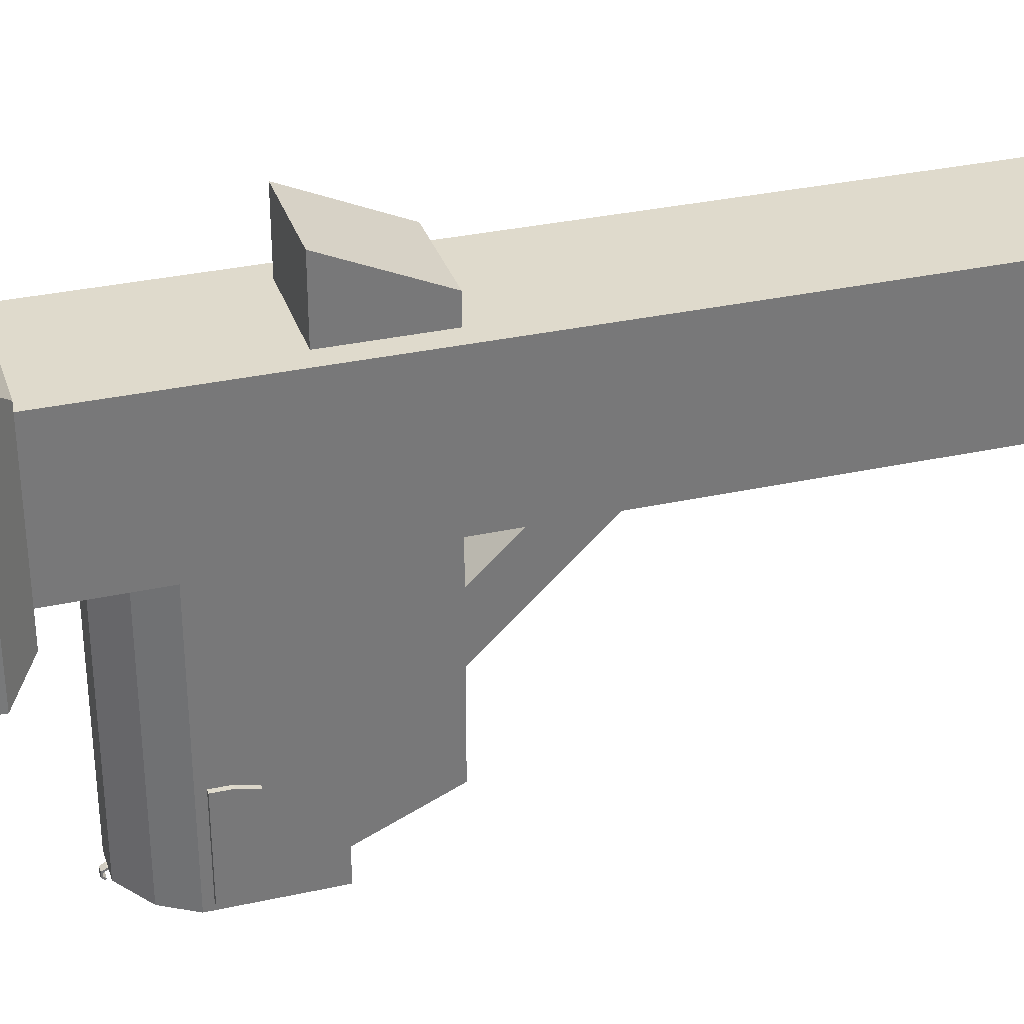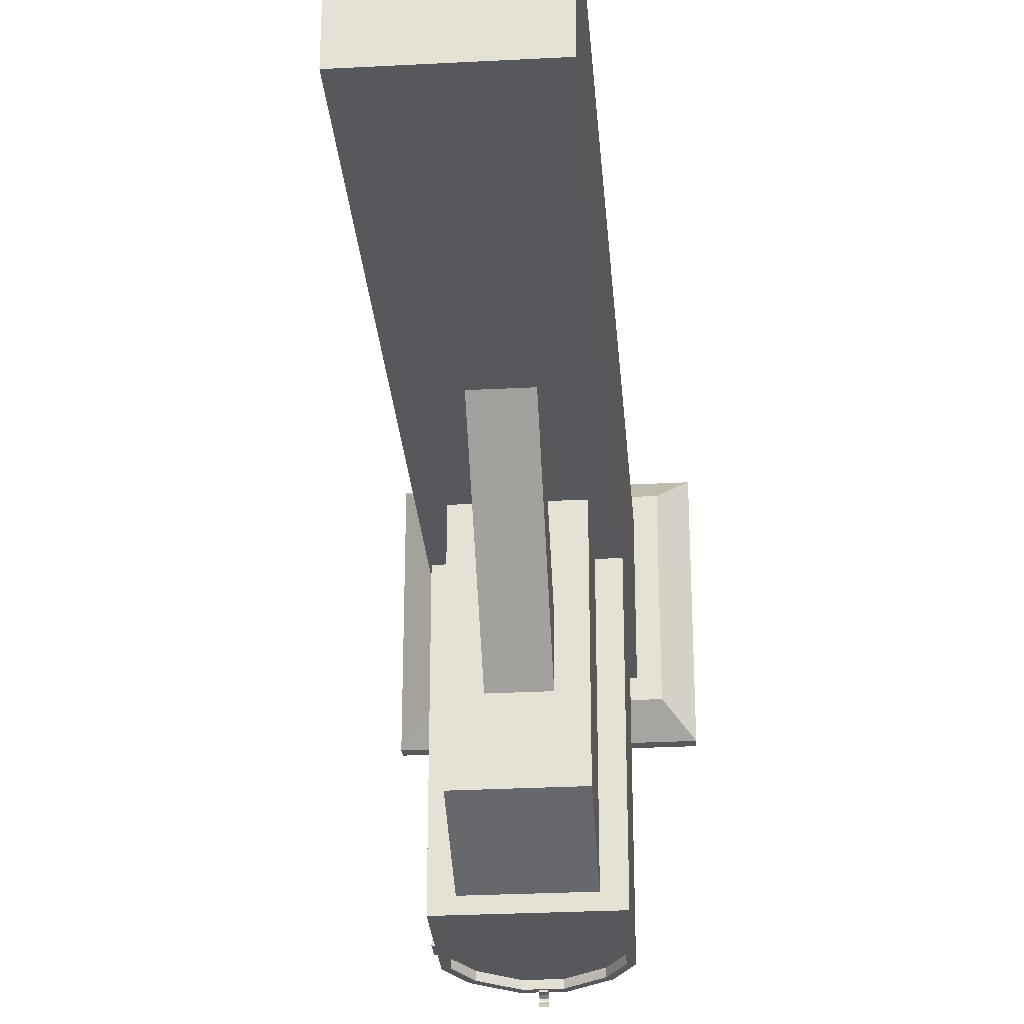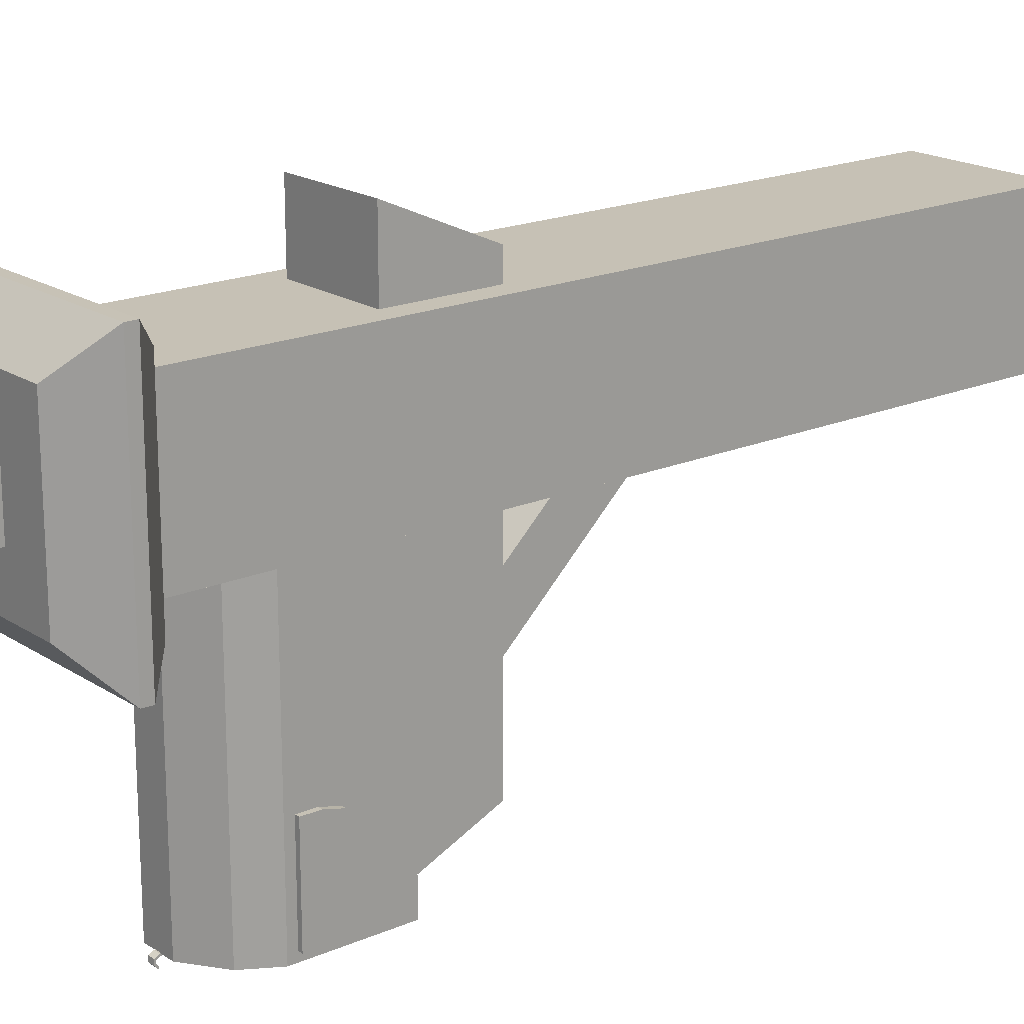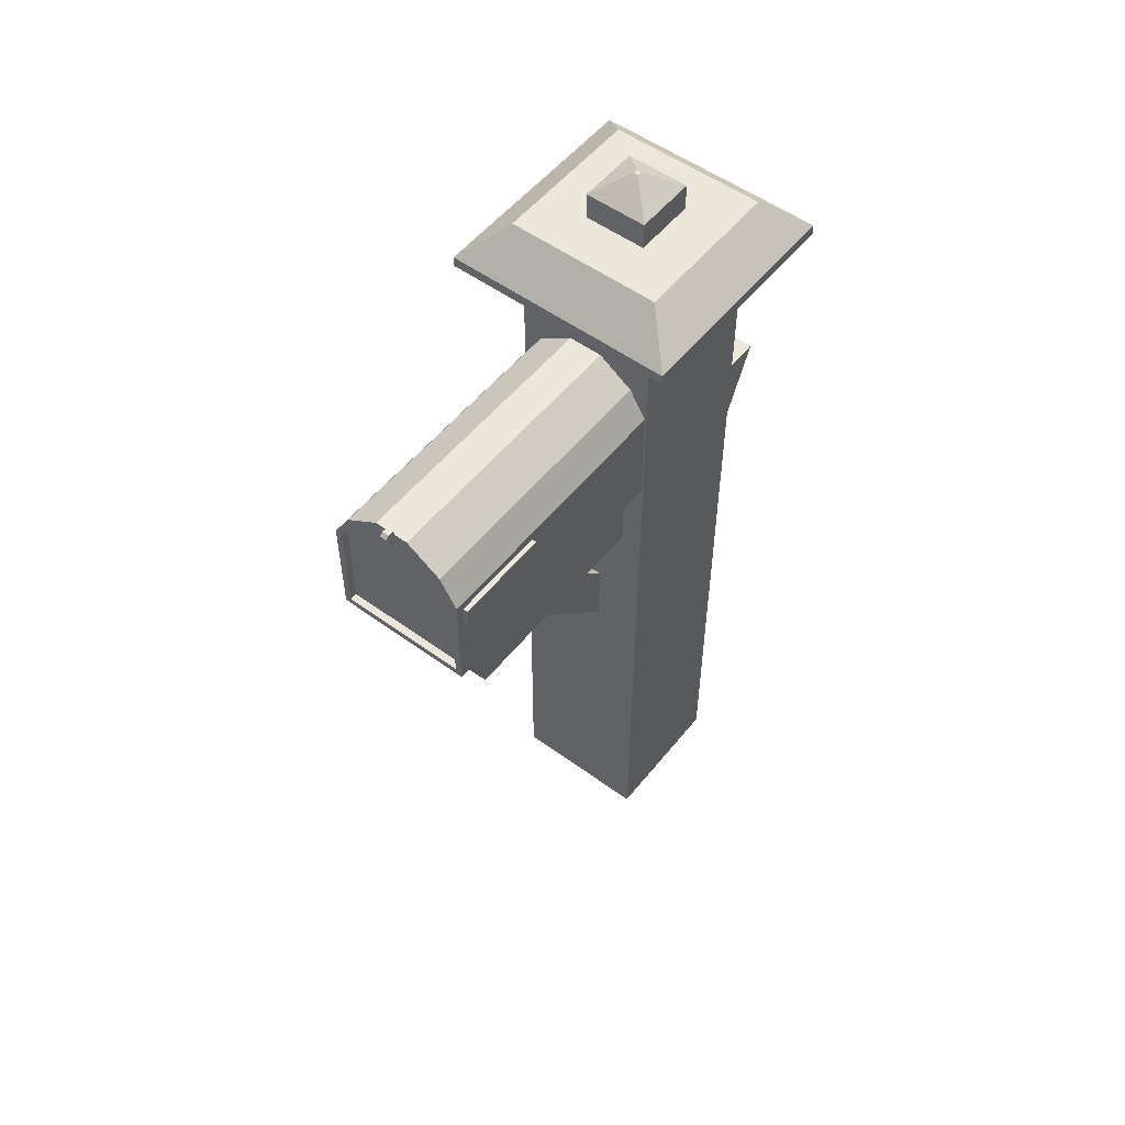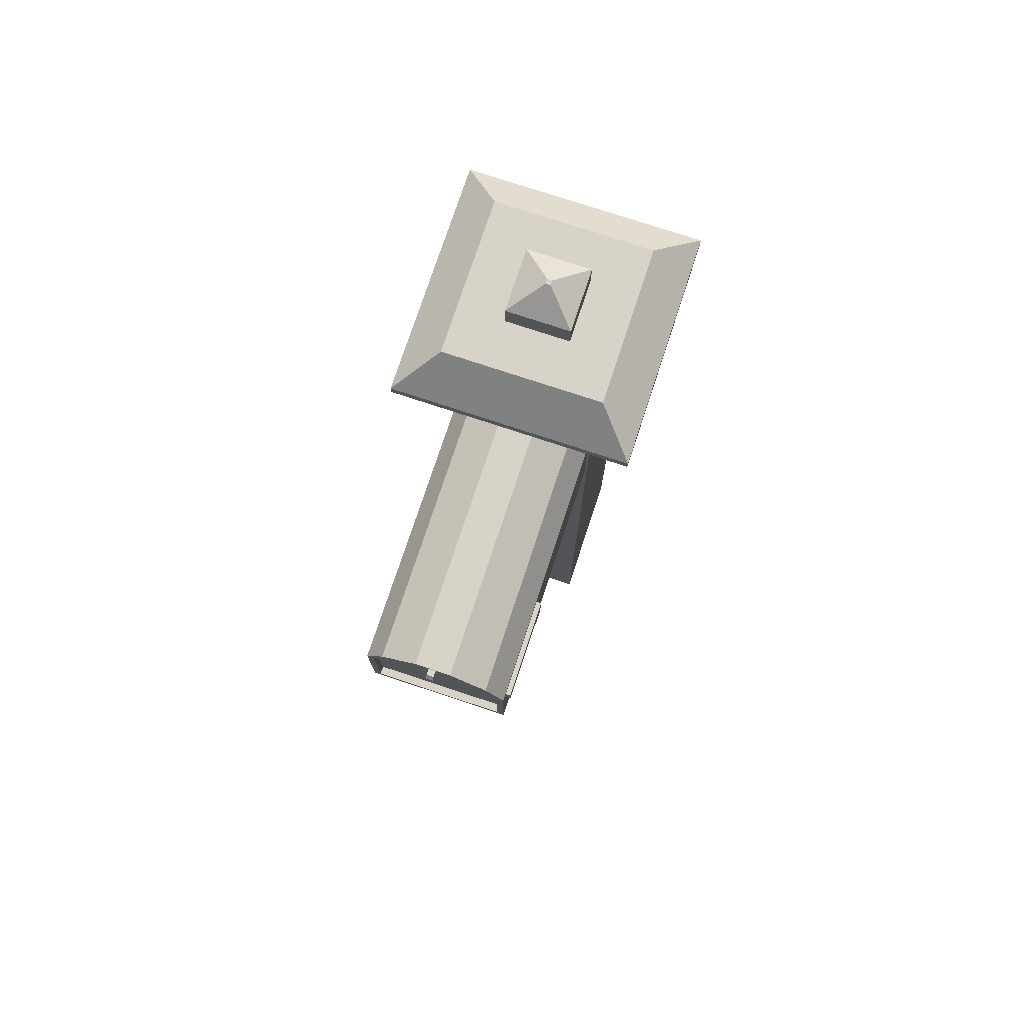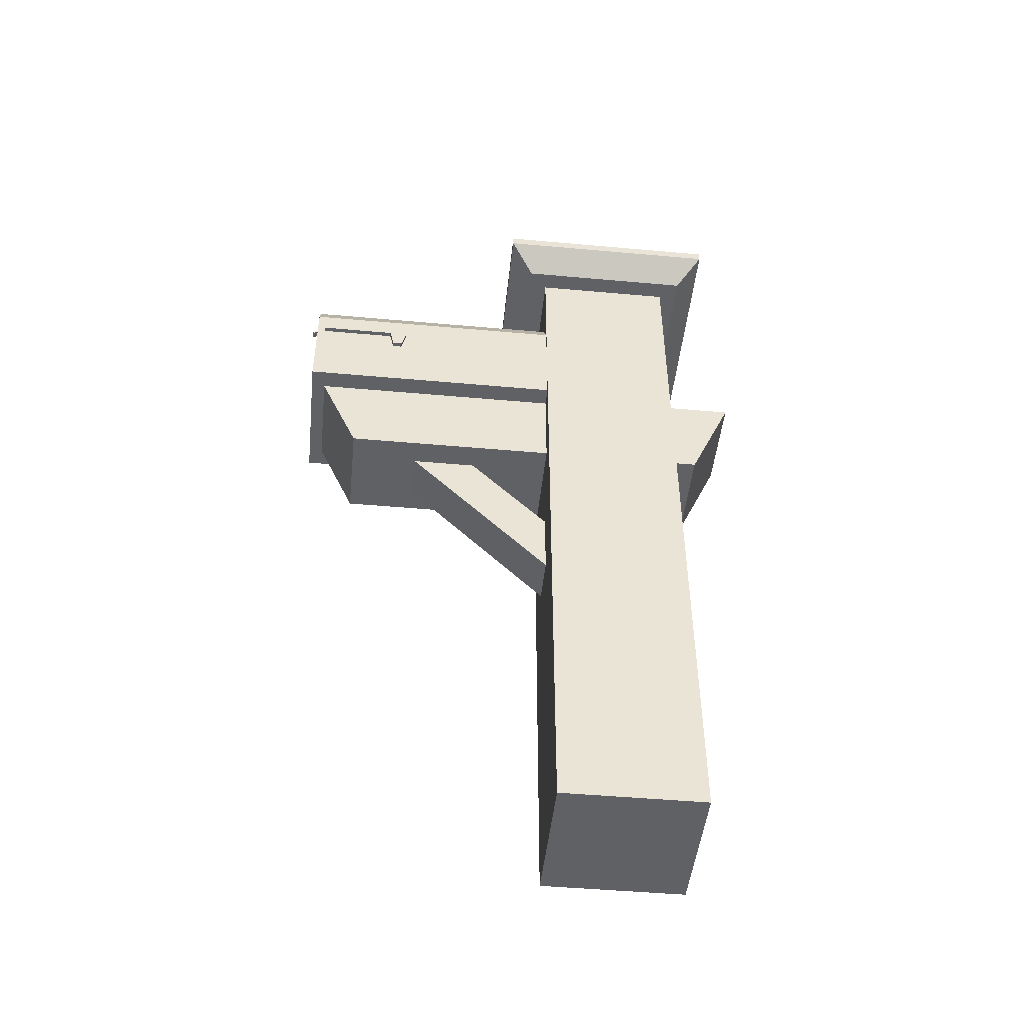
<metadata>
{"format":"obj","ext":"obj","renderer":"f3d","projection":"perspective","resolution":1024,"background":"white","views":[{"elev":32.4,"azim":-107.1,"up":"+Z"},{"elev":-28.8,"azim":4.5,"up":"+Z"},{"elev":18.7,"azim":-129.3,"up":"+Z"},{"elev":53.5,"azim":-142.1,"up":"+Y"},{"elev":76.2,"azim":-161.7,"up":"+Y"},{"elev":-47.6,"azim":-95.8,"up":"+Y"}]}
</metadata>
<code>
o Cube
v -0.2768 0.03511 0.2768
v -0.2768 3.108 0.2768
v -0.2768 0.03511 -0.2768
v -0.2768 3.108 -0.2768
v 0.2768 0.03511 0.2768
v 0.2768 3.108 0.2768
v 0.2768 0.03511 -0.2768
v 0.2768 3.108 -0.2768
v -0.3505 3.108 0.3505
v -0.3505 3.108 -0.3505
v 0.3505 3.108 -0.3505
v 0.3505 3.108 0.3505
v -0.1214 3.379 0.1214
v -0.1214 3.379 -0.1214
v 0.1214 3.379 -0.1214
v 0.1214 3.379 0.1214
v -0.3013 3.379 0.3013
v -0.3013 3.379 -0.3013
v 0.3013 3.379 -0.3013
v 0.3013 3.379 0.3013
v -0.1214 3.484 0.1214
v -0.1214 3.484 -0.1214
v 0.1214 3.484 -0.1214
v 0.1214 3.484 0.1214
v -0.009216 3.563 0.009216
v -0.009216 3.563 -0.009216
v 0.009216 3.563 -0.009216
v 0.009216 3.563 0.009216
v -0.4487 3.204 0.4487
v -0.4482 3.244 0.4482
v -0.4482 3.244 -0.4482
v -0.4487 3.204 -0.4487
v 0.4482 3.244 -0.4482
v 0.4487 3.204 -0.4487
v 0.4482 3.244 0.4482
v 0.4487 3.204 0.4487
v -0.1915 1.985 0.378
v -0.1915 2.368 0.5486
v 0.1915 1.985 0.378
v 0.1915 2.368 0.5486
v -0.1915 2.368 -1.29
v -0.1915 1.985 -1.119
v 0.1915 2.368 -1.29
v 0.1915 1.985 -1.119
v -0.08801 2.062 -0.6645
v -0.08801 1.994 -0.8542
v 0.09599 2.062 -0.6645
v 0.09599 1.994 -0.8542
v -0.08801 1.355 -0.244
v -0.08801 1.542 -0.1676
v 0.09599 1.355 -0.244
v 0.09599 1.542 -0.1676
v -0.2436 2.355 -1.328
v -0.2436 2.731 -1.328
v 0.2436 2.355 -1.328
v 0.2689 2.738 -1.328
v -0.2689 2.738 -0.24
v -0.2689 2.33 -0.24
v 0.2689 2.738 -0.24
v 0.2689 2.33 -0.24
v 0.2011 2.852 -1.328
v -0.2011 2.852 -1.328
v 0.2011 2.852 -0.24
v -0.2011 2.852 -0.24
v 0.0589 2.918 -1.328
v -0.0589 2.918 -1.328
v 0.06663 2.943 -0.24
v -0.06663 2.943 -0.24
v -0.2689 2.738 -1.328
v -0.2689 2.33 -1.328
v 0.2689 2.33 -1.328
v 0.2436 2.731 -1.328
v 0.1823 2.835 -1.328
v -0.1823 2.835 -1.328
v 0.06663 2.943 -1.328
v -0.06663 2.943 -1.328
v 0.2436 2.731 -1.299
v -0.2436 2.731 -1.299
v 0.1823 2.835 -1.299
v -0.1823 2.835 -1.299
v -0.2436 2.355 -1.299
v 0.2436 2.355 -1.299
v 0.0589 2.918 -1.299
v -0.0589 2.918 -1.299
v 0.01333 2.923 -1.325
v -0.01333 2.923 -1.325
v 0.01333 2.923 -1.333
v -0.01333 2.923 -1.333
v 0.01333 2.947 -1.333
v -0.01333 2.947 -1.333
v 0.01333 2.947 -1.325
v -0.01333 2.947 -1.325
v 0.01333 2.96 -1.34
v -0.01333 2.96 -1.34
v 0.01333 2.965 -1.335
v -0.01333 2.965 -1.335
v 0.01333 2.958 -1.353
v -0.01333 2.958 -1.353
v 0.01333 2.966 -1.354
v -0.01333 2.966 -1.354
v 0.01333 2.95 -1.36
v -0.01333 2.95 -1.36
v 0.01333 2.953 -1.367
v -0.01333 2.953 -1.367
v -0.2872 2.705 -0.9251
v -0.2872 2.634 -0.9251
v -0.2872 2.705 -1.296
v -0.2872 2.634 -1.296
v -0.2628 2.705 -1.296
v -0.2628 2.634 -1.296
v -0.2628 2.705 -0.9251
v -0.2628 2.634 -0.9251
v -0.2872 2.705 -0.9972
v -0.2872 2.634 -0.9972
v -0.2628 2.705 -0.9972
v -0.2628 2.634 -0.9972
v -0.2628 2.563 -0.9428
v -0.2872 2.563 -0.9428
v -0.2872 2.563 -0.9795
v -0.2628 2.563 -0.9795
f 1 2 4 3
f 3 4 8 7
f 7 8 6 5
f 5 6 2 1
f 3 7 5 1
f 4 2 9 10
f 12 11 34 36
f 2 6 12 9
f 8 4 10 11
f 6 8 11 12
f 35 33 19 20
f 30 35 20 17
f 33 31 18 19
f 13 16 24 21
f 10 9 29 32
f 9 12 36 29
f 11 10 32 34
f 13 14 18 17
f 14 15 19 18
f 15 16 20 19
f 16 13 17 20
f 24 23 27 28
f 15 14 22 23
f 16 15 23 24
f 14 13 21 22
f 27 26 25 28
f 22 21 25 26
f 21 24 28 25
f 23 22 26 27
f 30 31 32 29
f 31 33 34 32
f 33 35 36 34
f 35 30 29 36
f 31 30 17 18
f 38 37 39 40
f 41 43 44 42
f 38 40 43 41
f 40 39 44 43
f 37 38 41 42
f 39 37 42 44
f 46 45 47 48
f 49 51 52 50
f 46 48 51 49
f 48 47 52 51
f 45 46 49 50
f 47 45 50 52
f 73 79 83 65
f 57 58 60 59
f 56 59 60 71
f 70 58 57 69
f 71 60 58 70
f 56 61 63 59
f 61 75 67 63
f 59 63 64 57
f 55 82 77 72
f 57 64 62 69
f 76 68 67 75
f 72 77 79 73
f 64 68 76 62
f 63 67 68 64
f 53 70 69 54
f 72 56 71 55
f 55 71 70 53
f 73 61 56 72
f 54 69 62 74
f 66 76 75 65
f 65 75 61 73
f 74 62 76 66
f 78 77 82 81
f 78 80 79 77
f 80 84 83 79
f 74 80 78 54
f 53 81 82 55
f 54 78 81 53
f 66 84 80 74
f 65 83 84 66
f 88 87 85 86
f 92 96 94 90
f 86 92 90 88
f 85 91 92 86
f 87 89 91 85
f 88 90 89 87
f 93 97 99 95
f 91 95 96 92
f 89 93 95 91
f 90 94 93 89
f 98 102 101 97
f 94 98 97 93
f 96 100 98 94
f 95 99 100 96
f 102 104 103 101
f 100 104 102 98
f 99 103 104 100
f 97 101 103 99
f 114 106 105 113
f 116 115 111 112
f 114 108 110 116
f 105 106 112 111
f 113 105 111 115
f 108 107 109 110
f 107 113 115 109
f 114 116 120 119
f 110 109 115 116
f 108 114 113 107
f 118 119 120 117
f 116 112 117 120
f 106 114 119 118
f 112 106 118 117

</code>
